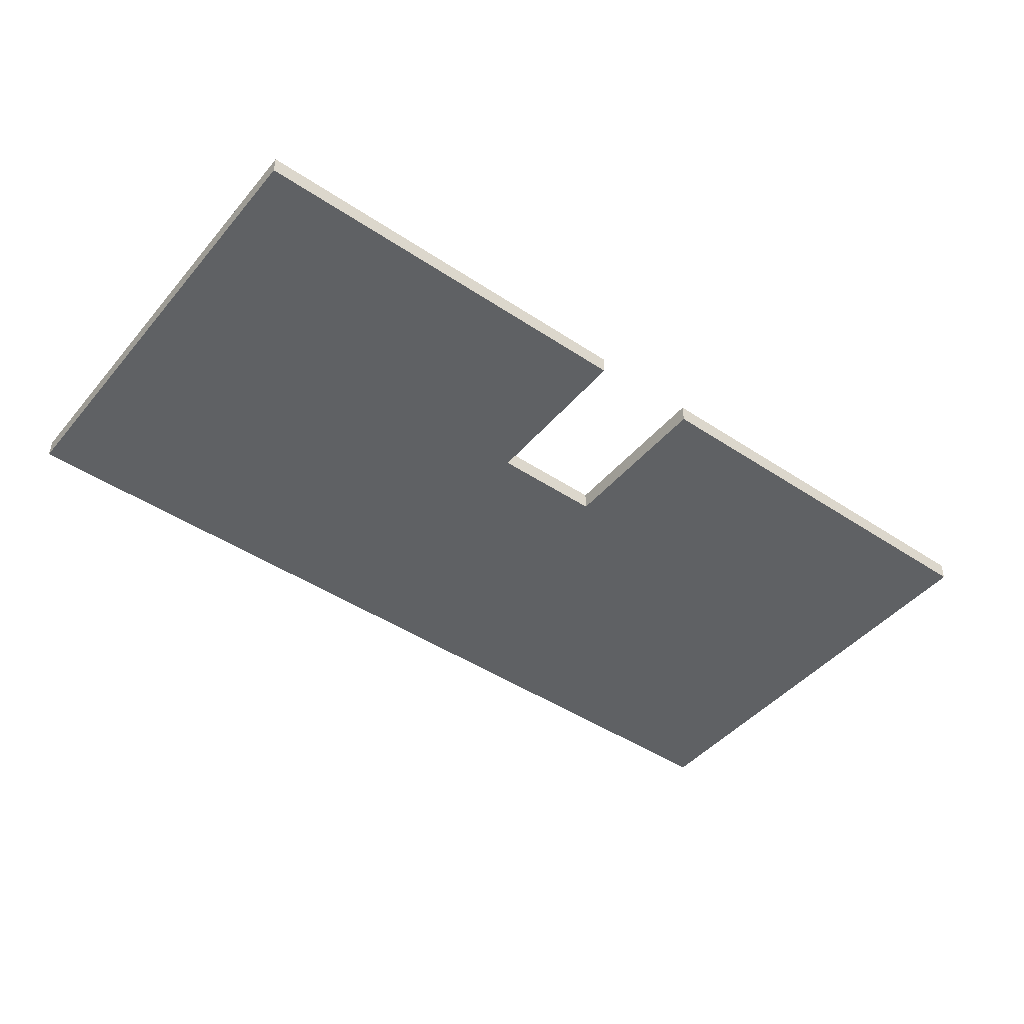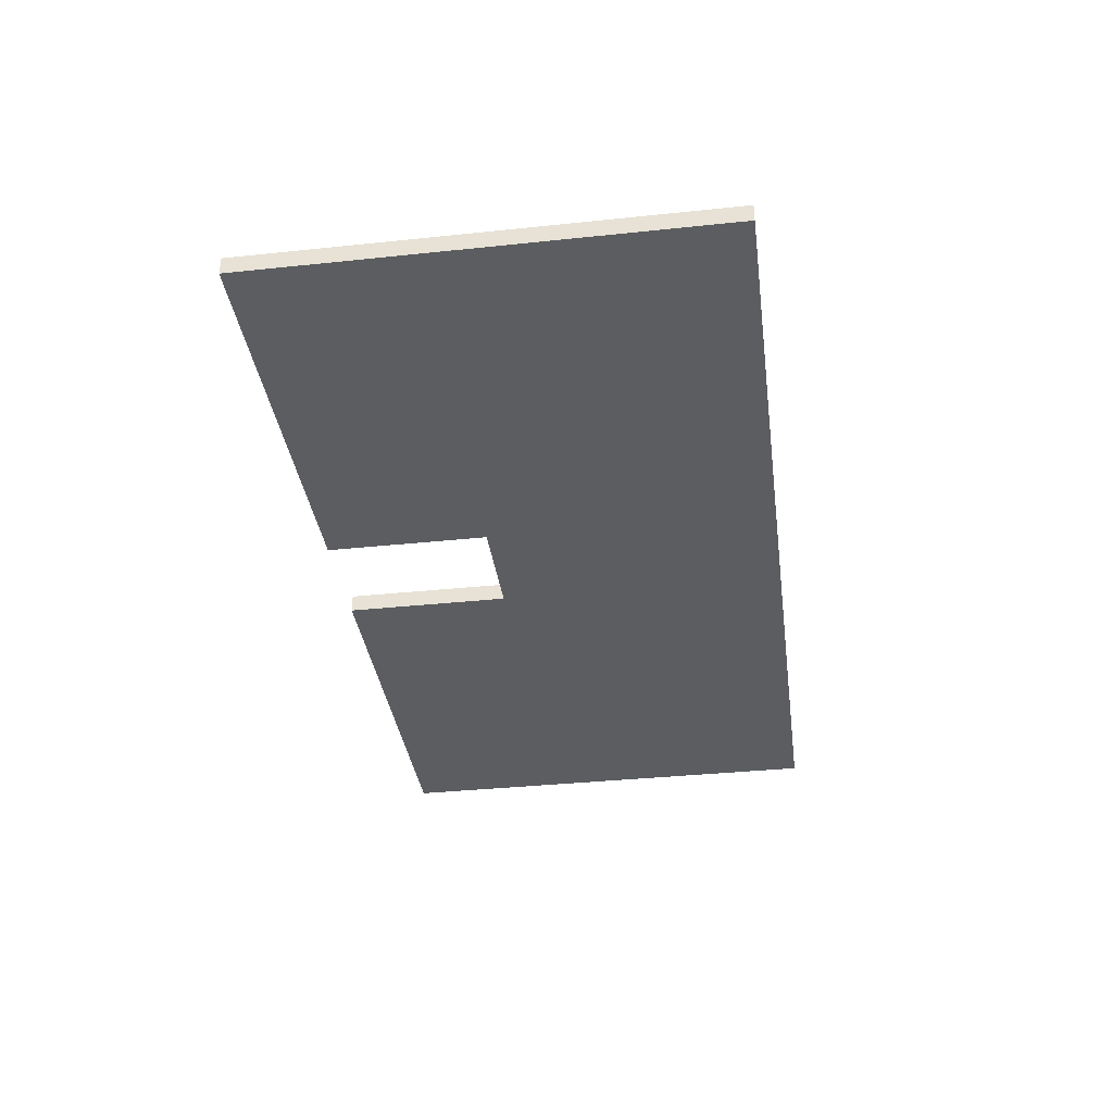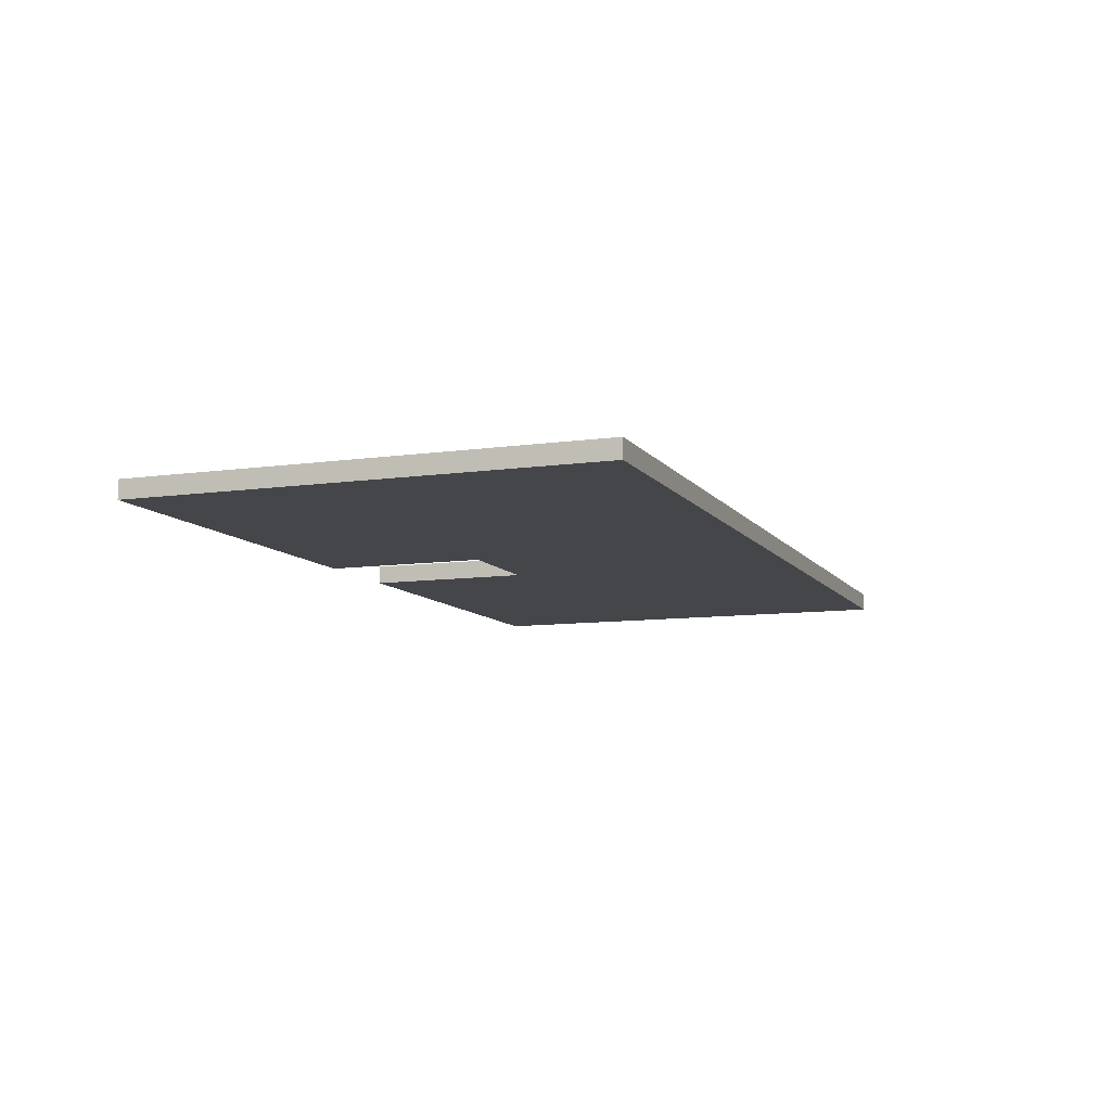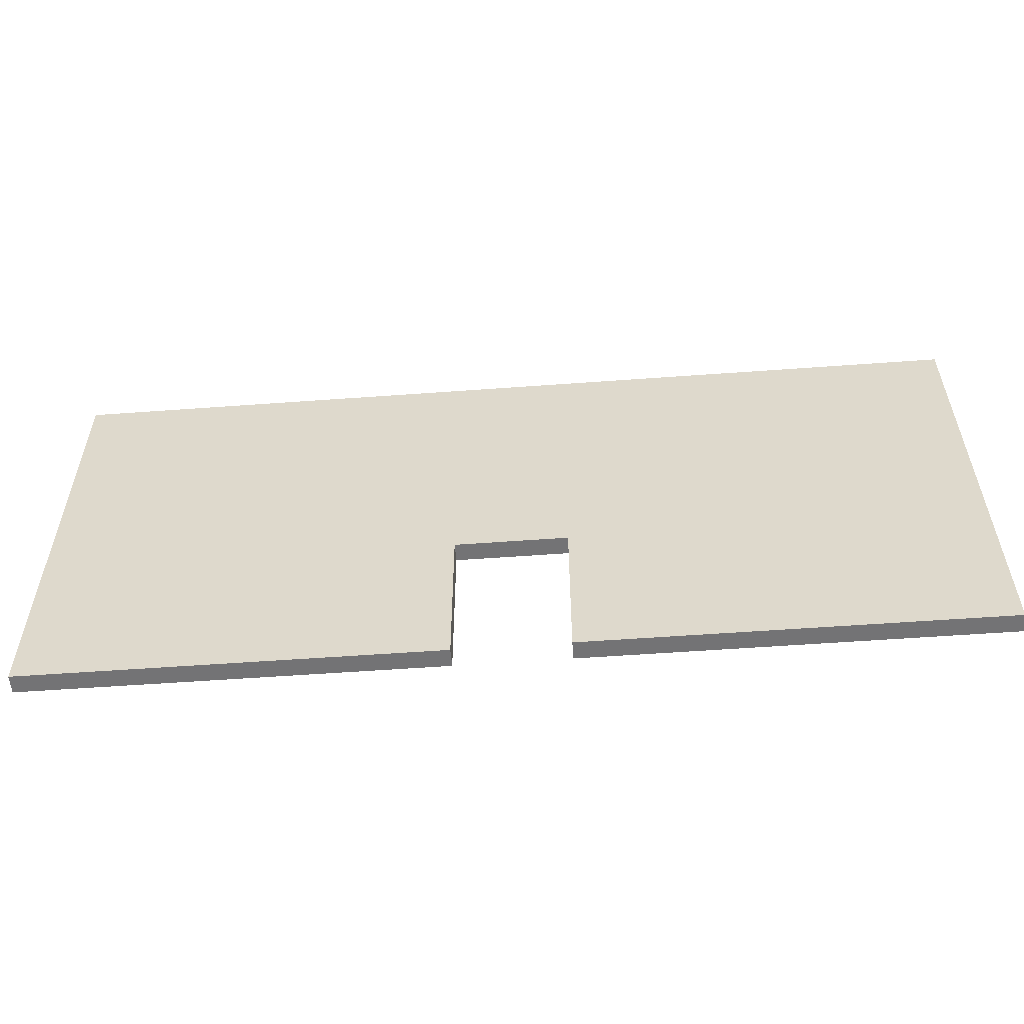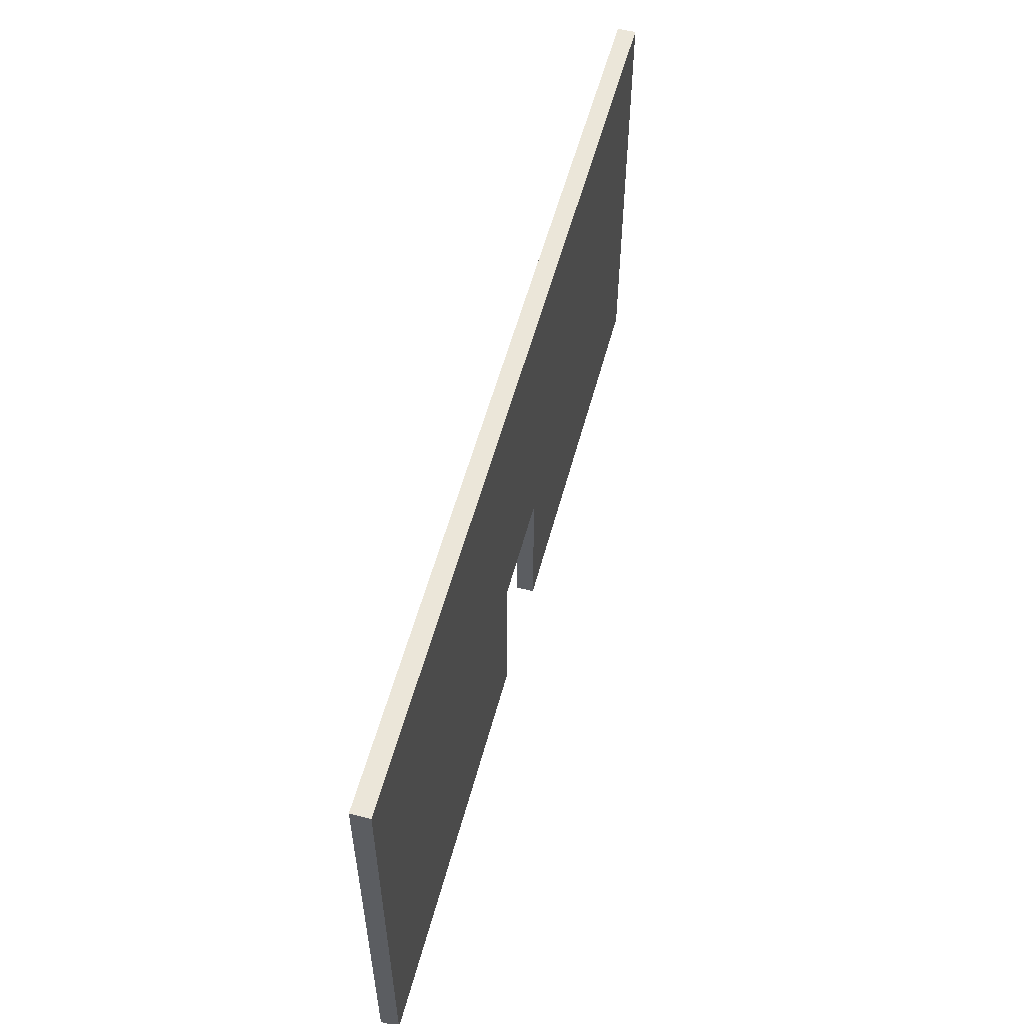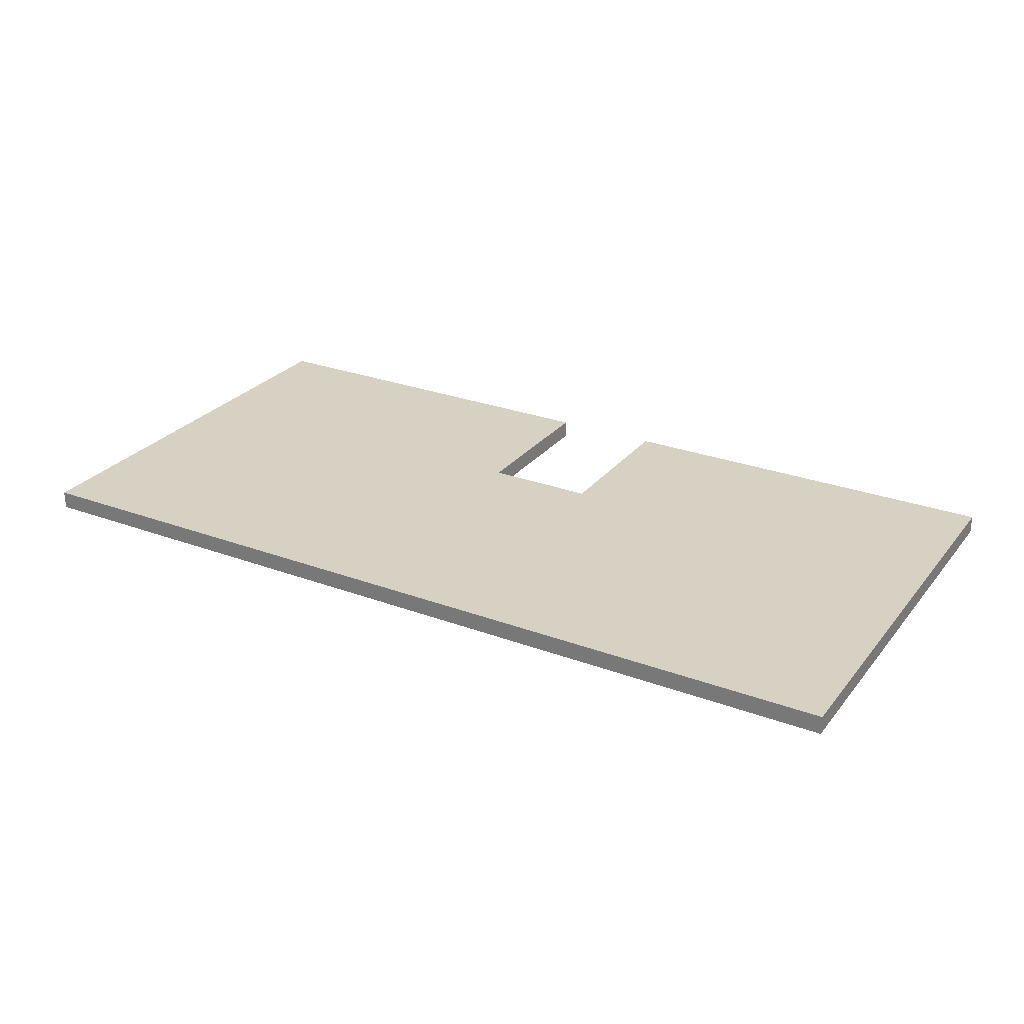
<metadata>
{"format":"obj","ext":"obj","renderer":"f3d","projection":"perspective","resolution":1024,"background":"white","views":[{"elev":-45.4,"azim":-37.5,"up":"+Z"},{"elev":-36.2,"azim":97.8,"up":"+Z"},{"elev":-9.4,"azim":110.7,"up":"+Z"},{"elev":-56.0,"azim":-175.6,"up":"+Y"},{"elev":55.6,"azim":104.9,"up":"+Y"},{"elev":27.1,"azim":-150.0,"up":"+Z"}]}
</metadata>
<code>
o PZdoor
g PZwall
v -25 -11 0.5
v -25 -11 -0.5
v -25 14 0.5
v -25 14 -0.5
v 25 -11 -0.5
v 25 -11 0.5
v 25 14 -0.5
v 25 14 0.5
v -3 14 -0.5
v 3 -2 -0.5
v 3 14 -0.5
v -3 -2 -0.5
v 3 -11 -0.5
v 3 -11 0.5
v 3 -2 0.5
v -3 -2 0.5
v -3 -11 -0.5
v -3 -11 0.5
v -3 14 0.5
v 3 14 0.5
f 3 2 1
f 3 4 2
f 7 6 5
f 7 8 6
f 11 10 9
f 10 12 9
f 14 10 13
f 14 15 10
f 15 12 10
f 15 16 12
f 16 17 12
f 16 18 17
f 19 4 3
f 19 9 4
f 11 9 19
f 20 11 19
f 11 20 7
f 20 8 7
f 19 16 15
f 19 15 20
f 9 12 4
f 12 17 4
f 17 2 4
f 1 2 18
f 2 17 18
f 3 1 18
f 3 18 16
f 3 16 19
f 10 11 7
f 13 10 7
f 7 5 13
f 14 6 8
f 8 15 14
f 8 20 15
f 14 13 6
f 13 5 6

</code>
